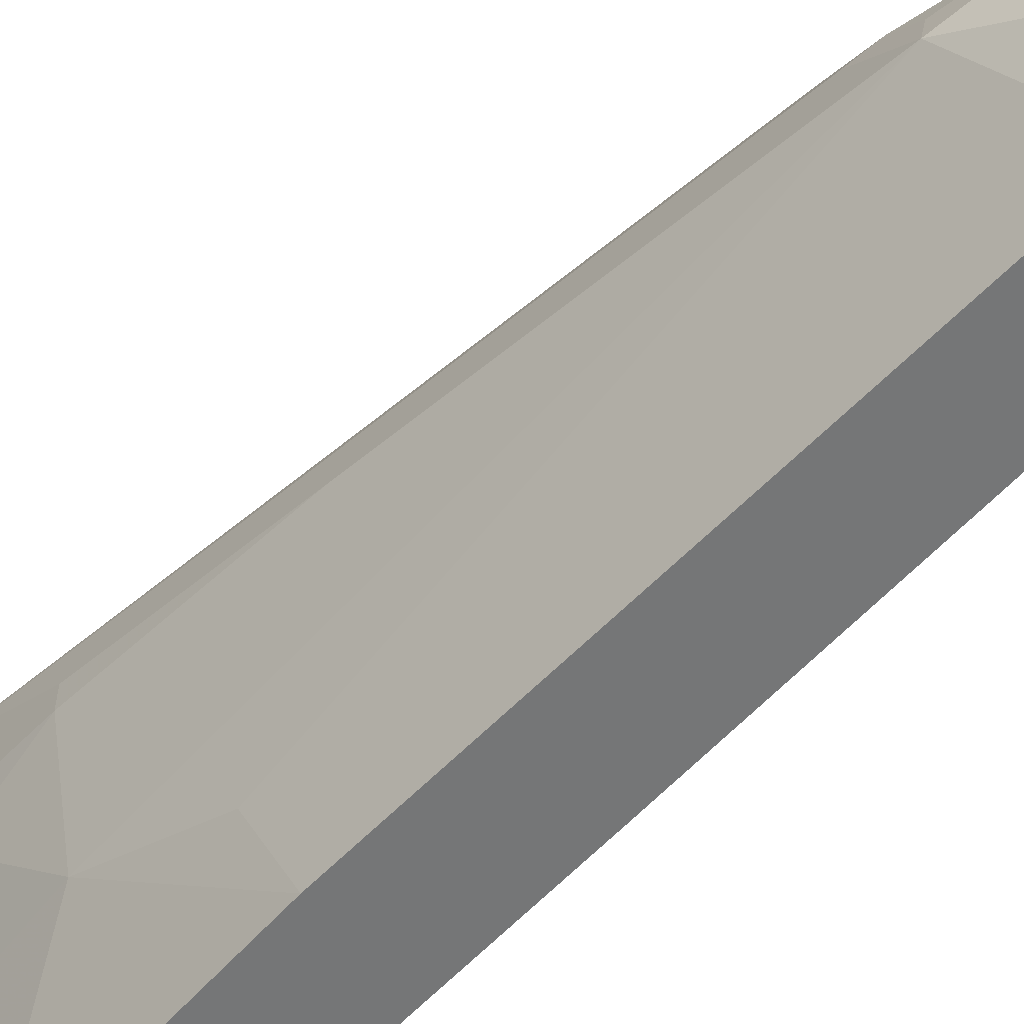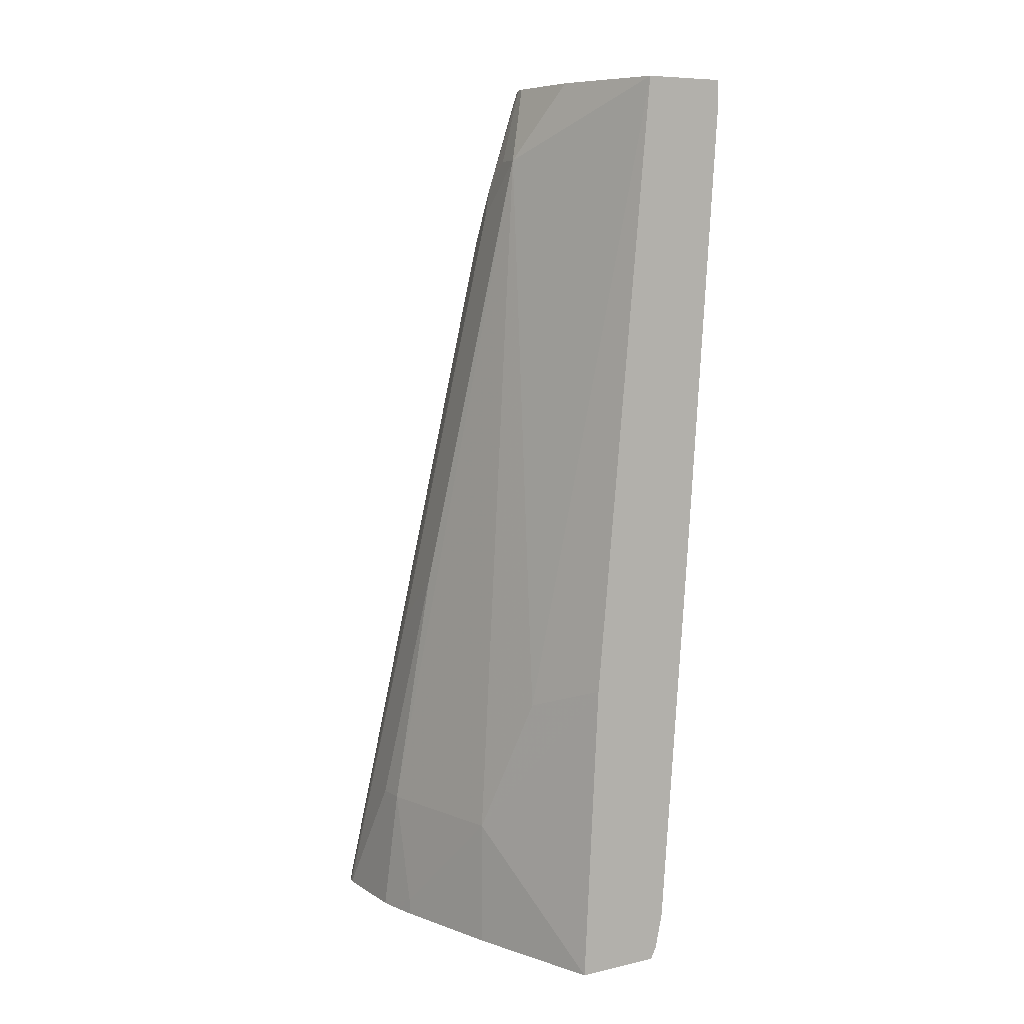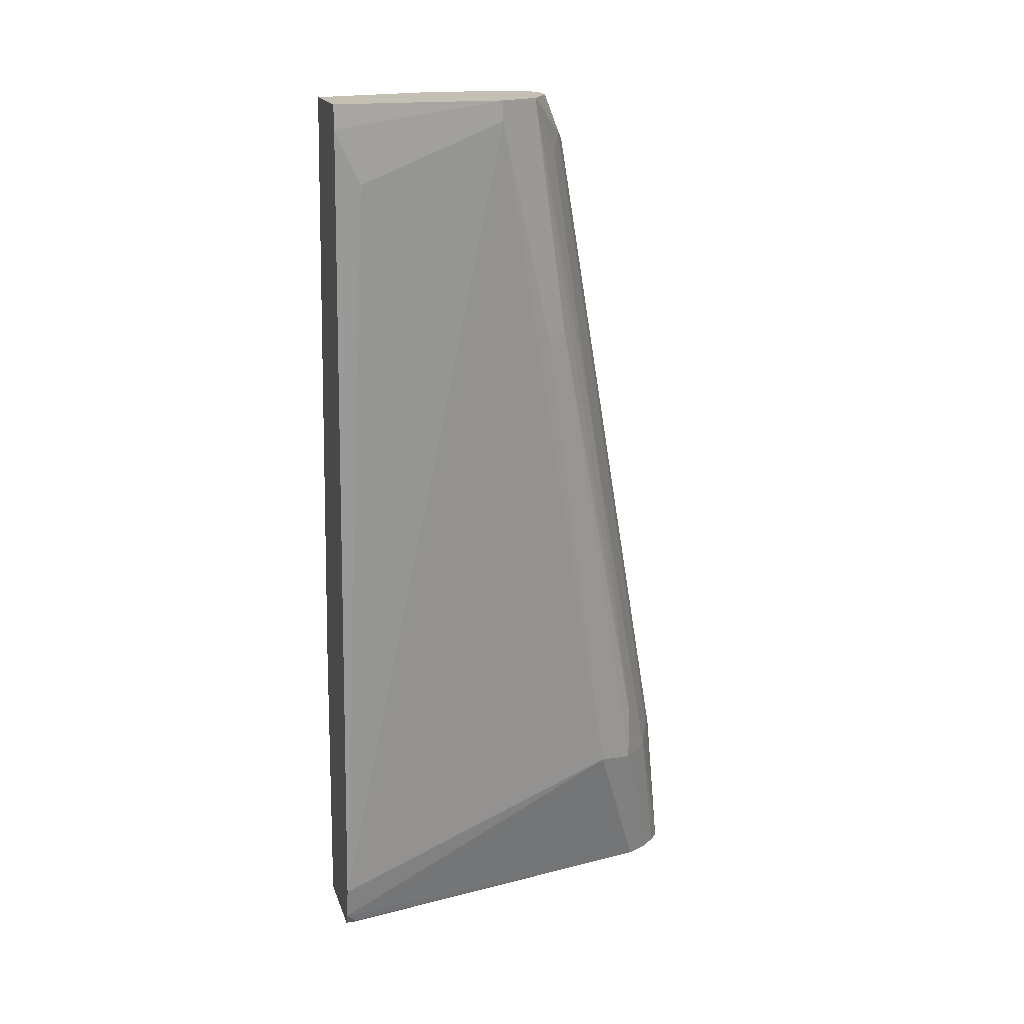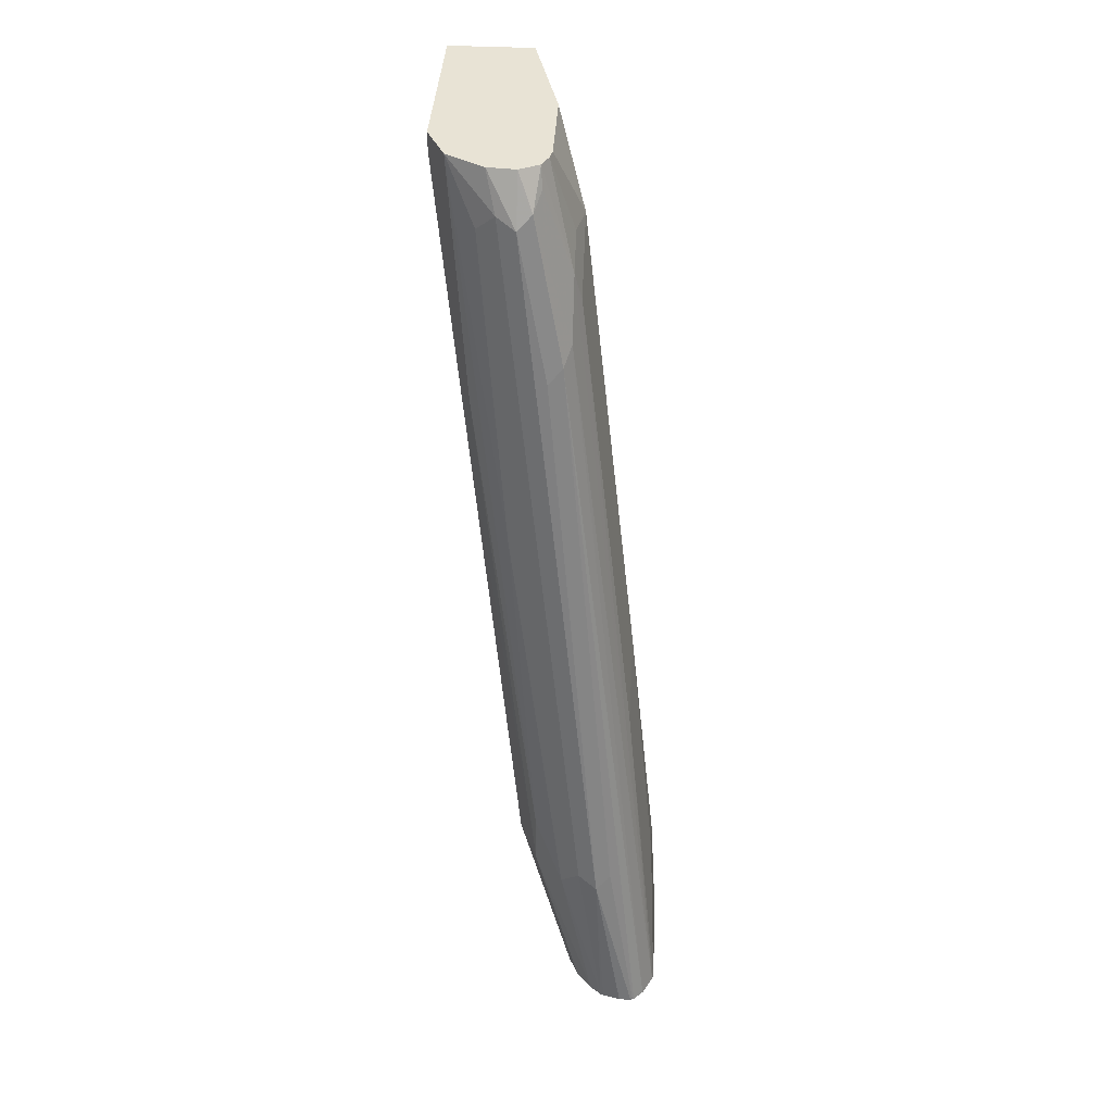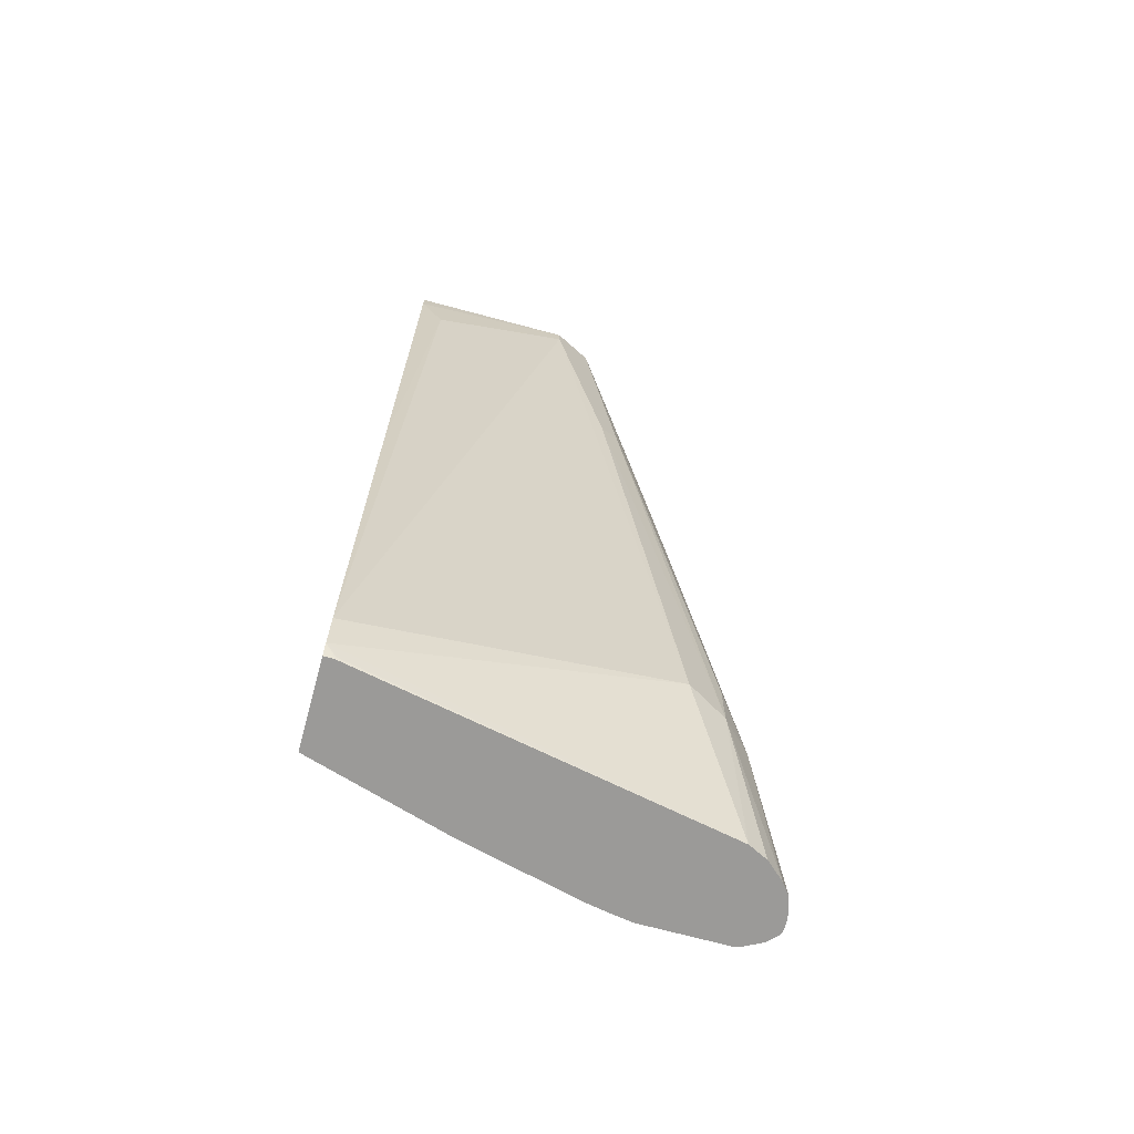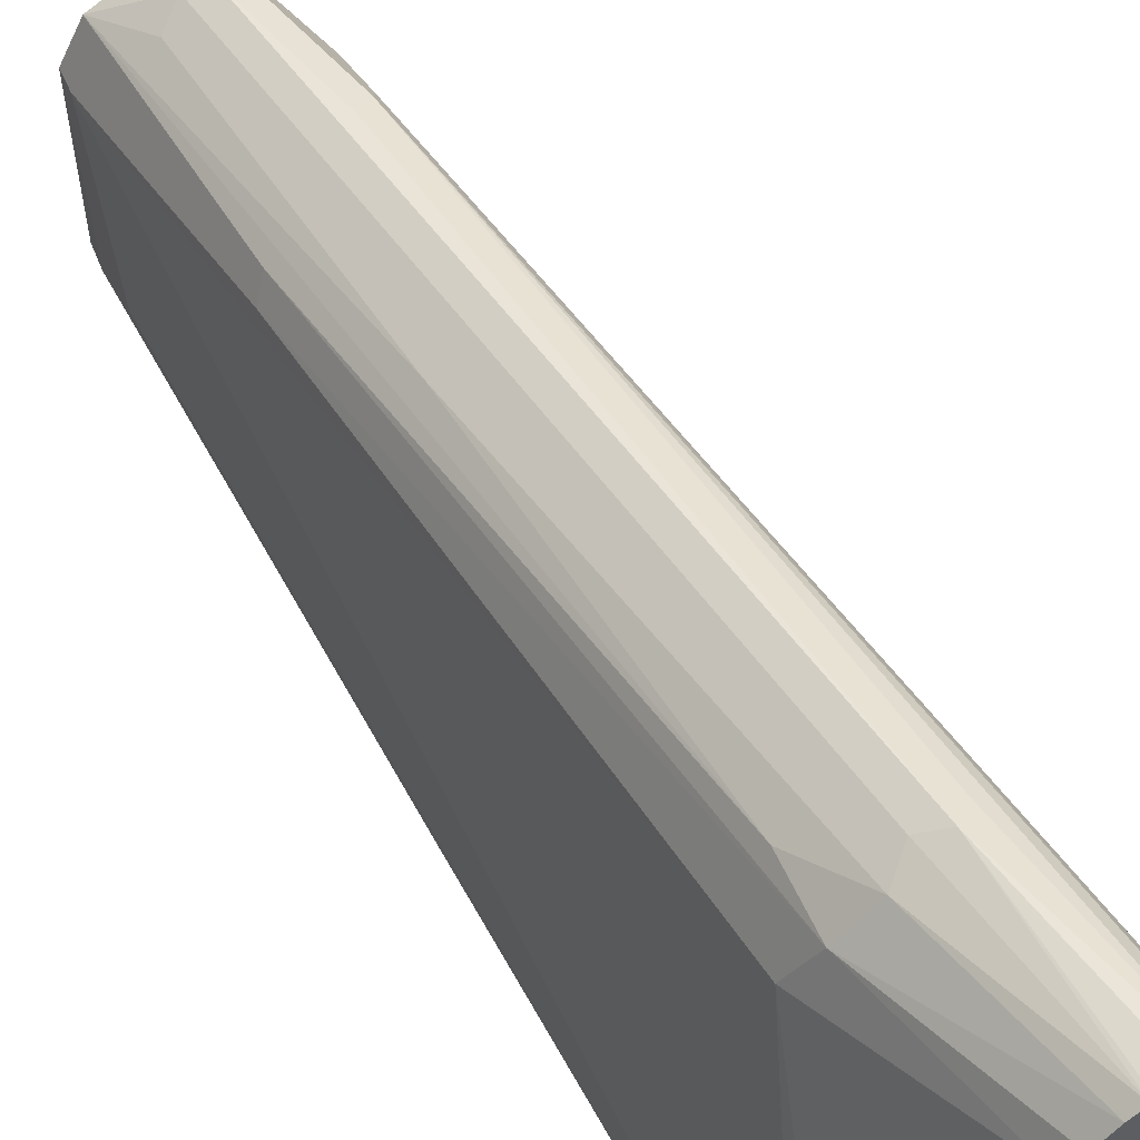
<metadata>
{"format":"obj","ext":"obj","renderer":"f3d","projection":"perspective","resolution":1024,"background":"white","views":[{"elev":-56.7,"azim":-37.1,"up":"+Y"},{"elev":8.1,"azim":-31.6,"up":"+Z"},{"elev":17.7,"azim":74.4,"up":"+Z"},{"elev":41.1,"azim":-176.6,"up":"+Z"},{"elev":-69.4,"azim":74.7,"up":"+Z"},{"elev":57.6,"azim":155.8,"up":"+Y"}]}
</metadata>
<code>
v 0.1449 0.2853 -0.7569
v 0.1545 0.2829 -0.7569
v 0.1359 0.2853 -0.7569
v 0.1656 0.2691 -0.6417
v 0.1579 0.282 -0.7569
v 0.1332 0.2843 -0.7569
v 0.1346 0.2846 -0.7555
v 0.1553 0.2639 -0.6313
v 0.1794 0.2622 -0.6348
v 0.16 0.2813 -0.7569
v 0.207 0.1863 -0.2277
v 0.2277 0.1656 -0.1242
v 0.1265 0.2775 -0.7569
v 0.1967 0.1811 -0.2174
v 0.1932 0.2553 -0.6486
v 0.2415 0.1587 -0.1173
v 0.2553 0.1518 -0.1311
v 0.2346 0.1932 -0.3588
v 0.1681 0.2749 -0.7569
v 0.2173 0.1604 -0.1139
v 0.2277 0.1518 -0.09662
v 0.2484 0.1463 -0.08917
v 0.1192 0.2637 -0.7569
v 0.1915 0.1682 -0.207
v 0.1932 0.1794 -0.2277
v 0.2139 0.2346 -0.6486
v 0.2139 0.2346 -0.6071
v 0.276 0.1311 -0.08917
v 0.1794 0.2622 -0.7569
v 0.2122 0.1475 -0.1035
v 0.2134 0.1409 -0.08917
v 0.2203 0.1444 -0.08917
v 0.2277 0.1481 -0.08917
v 0.1915 0.1475 -0.1656
v 0.1184 0.2601 -0.7569
v 0.1242 0.2484 -0.7037
v 0.1449 0.207 -0.5175
v 0.1863 0.1449 -0.1864
v 0.2277 0.207 -0.6417
v 0.1863 0.2484 -0.7569
v 0.2622 0.1587 -0.2622
v 0.2691 0.1449 -0.2691
v 0.2763 0.1306 -0.08917
v 0.2086 0.1314 -0.08917
v 0.1915 0.1268 -0.1449
v 0.1184 0.1979 -0.7569
v 0.1242 0.207 -0.6624
v 0.1449 0.1656 -0.4761
v 0.1863 0.1035 -0.1449
v 0.1863 0.1242 -0.1656
v 0.247 -0.01789 -0.7231
v 0.2418 -0.01789 -0.748
v 0.2898 0.1035 -0.1035
v 0.1881 0.2393 -0.7569
v 0.2866 0.1099 -0.08917
v 0.207 0.1242 -0.08917
v 0.1219 0.1773 -0.7569
v 0.1242 0.1656 -0.7452
v 0.1242 0.1863 -0.6624
v 0.2277 -0.01789 -0.08917
v 0.207 0.06212 -0.08917
v 0.1449 0.08283 -0.6624
v 0.1656 0.0414 -0.5588
v 0.2898 6.2e-07 -0.1449
v 0.2677 -0.01789 -0.4333
v 0.2374 -0.01789 -0.7569
v 0.2374 -0.01101 -0.7569
v 0.238 -0.01033 -0.7555
v 0.2898 0.1035 -0.08917
v 0.1242 0.1656 -0.7569
v 0.2891 -0.01789 -0.08917
v 0.1863 -0.01789 -0.5382
v 0.1449 0.08283 -0.7569
v 0.1753 -0.01789 -0.7569
v 0.2898 -0.01789 -0.1064
f 41 53 42
f 35 59 47
f 35 47 36
f 36 47 48
f 36 48 37
f 37 48 49
f 37 49 50
f 39 51 52
f 39 52 40
f 39 42 53
f 40 52 54
f 41 43 55
f 41 55 53
f 35 46 59
f 37 50 38
f 39 53 51
f 26 41 42
f 34 50 45
f 44 45 56
f 23 35 36
f 23 36 37
f 23 37 38
f 23 38 34
f 23 34 24
f 26 39 40
f 26 40 29
f 26 27 41
f 26 42 39
f 27 28 41
f 28 43 41
f 30 34 31
f 31 34 44
f 34 38 50
f 34 45 44
f 45 50 49
f 52 67 68
f 46 57 58
f 53 55 69
f 53 69 75
f 53 75 64
f 54 68 67
f 57 70 58
f 58 70 73
f 58 73 62
f 58 62 59
f 60 63 72
f 62 73 74
f 62 74 72
f 62 72 63
f 64 75 65
f 69 71 75
f 22 43 28
f 52 68 54
f 45 49 56
f 52 66 67
f 51 74 66
f 46 58 59
f 47 59 48
f 48 59 49
f 49 60 61
f 49 61 56
f 49 59 62
f 49 62 63
f 49 63 60
f 51 53 64
f 51 64 65
f 51 65 75
f 51 75 71
f 51 71 60
f 51 60 72
f 51 72 74
f 51 66 52
f 22 55 43
f 9 15 10
f 22 71 69
f 2 4 5
f 3 6 7
f 3 7 8
f 3 8 4
f 4 9 10
f 4 10 5
f 1 4 2
f 4 8 11
f 4 12 9
f 6 13 14
f 6 14 7
f 7 14 8
f 8 14 11
f 22 69 55
f 4 11 12
f 1 3 4
f 1 6 3
f 1 13 6
f 1 2 5
f 1 5 10
f 1 10 19
f 1 19 29
f 1 29 40
f 1 40 54
f 1 54 67
f 1 66 74
f 1 74 73
f 1 73 70
f 1 70 57
f 1 57 46
f 1 46 35
f 1 35 23
f 1 23 13
f 9 12 16
f 9 16 17
f 1 67 66
f 9 18 15
f 20 30 31
f 20 31 32
f 20 32 33
f 20 33 21
f 20 24 34
f 20 34 30
f 19 26 29
f 21 33 22
f 22 32 31
f 22 44 56
f 22 56 61
f 22 61 60
f 22 60 71
f 9 17 18
f 22 33 32
f 18 28 27
f 22 31 44
f 16 28 17
f 17 28 18
f 11 14 12
f 12 14 20
f 10 15 19
f 12 21 22
f 12 22 16
f 13 23 24
f 12 20 21
f 13 25 14
f 14 25 24
f 14 24 20
f 15 26 19
f 15 18 27
f 15 27 26
f 13 24 25
f 16 22 28

</code>
